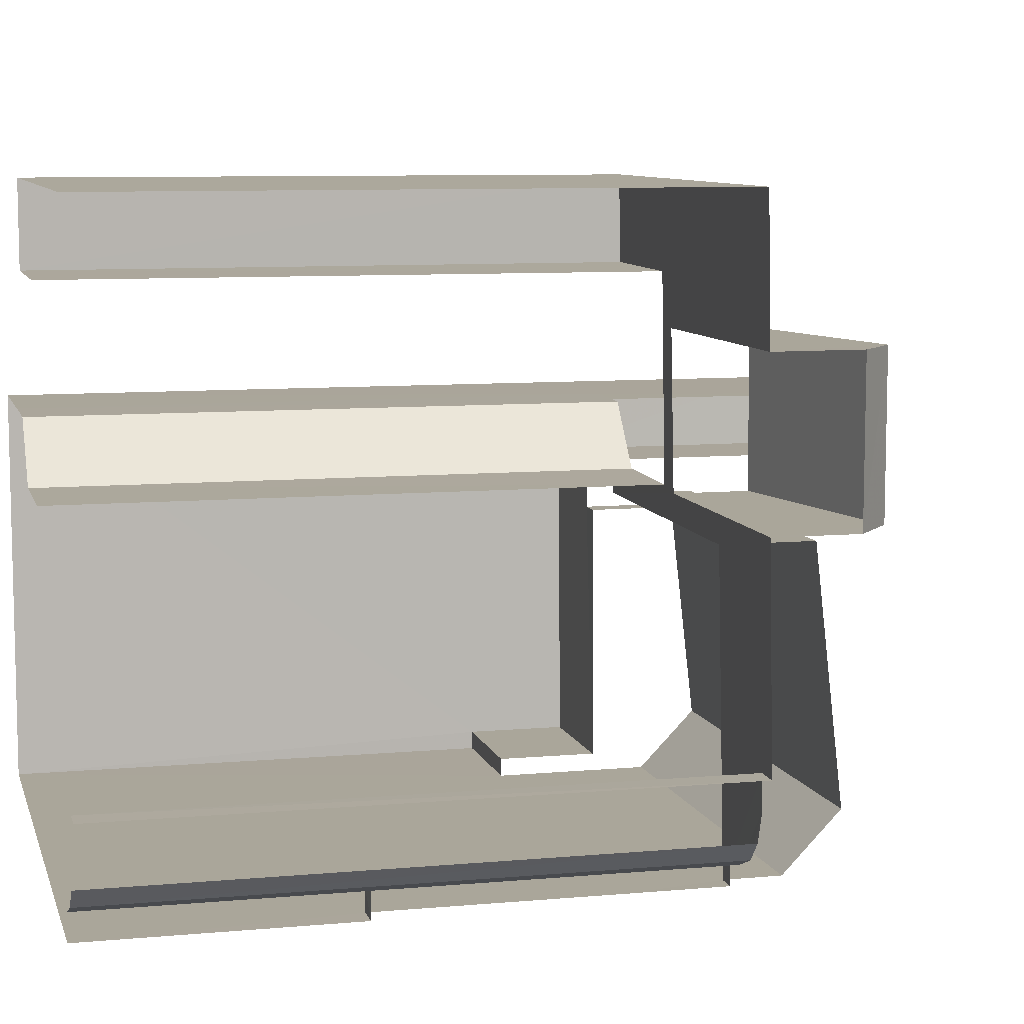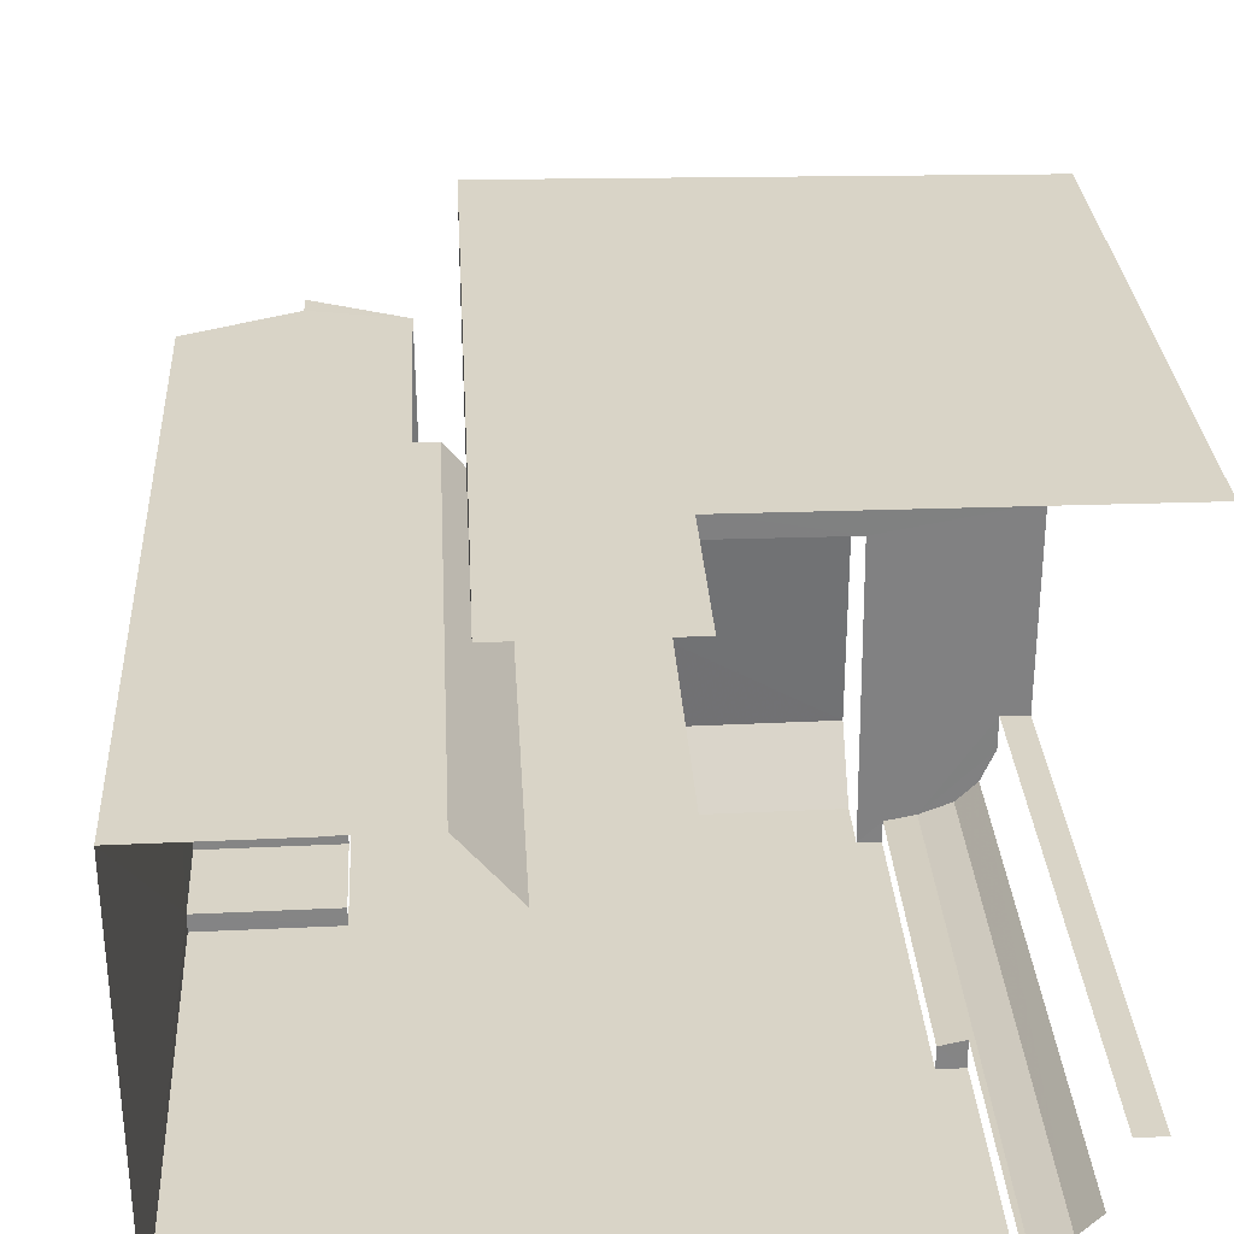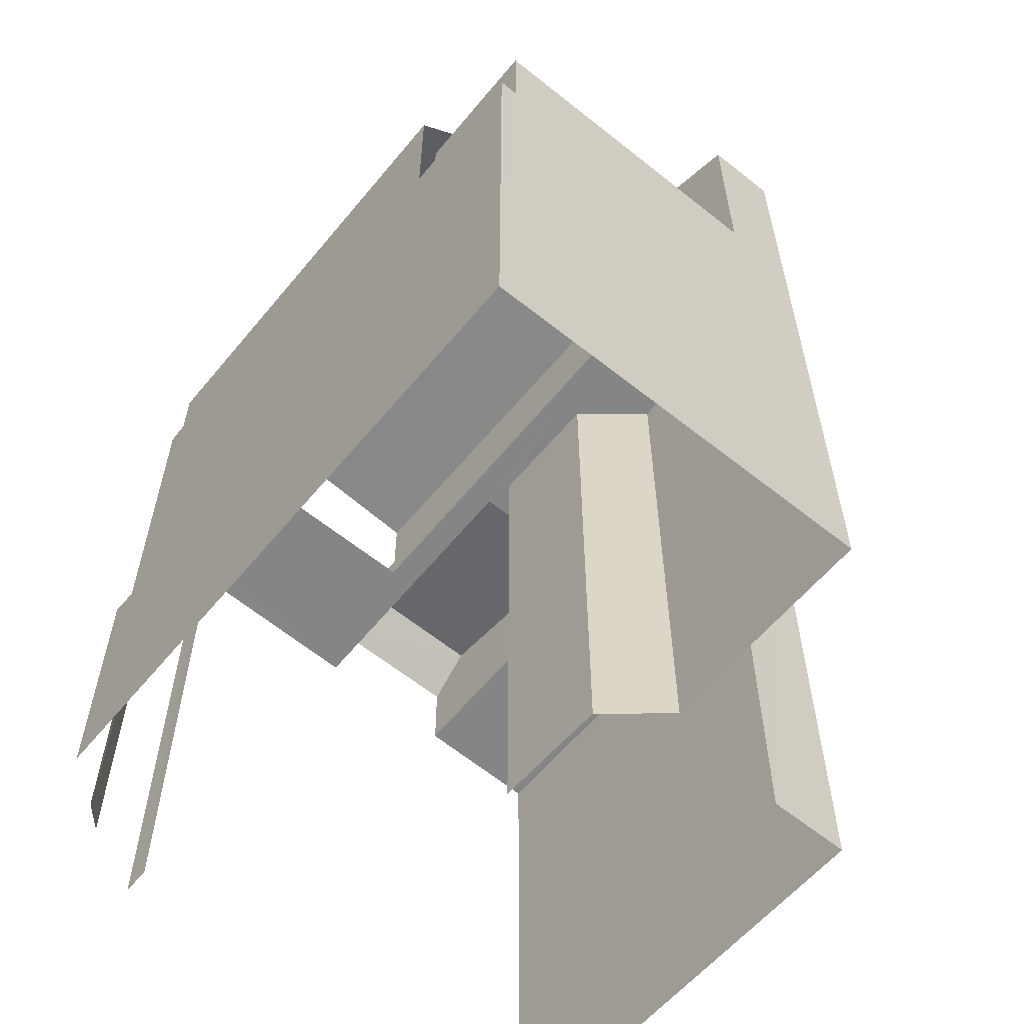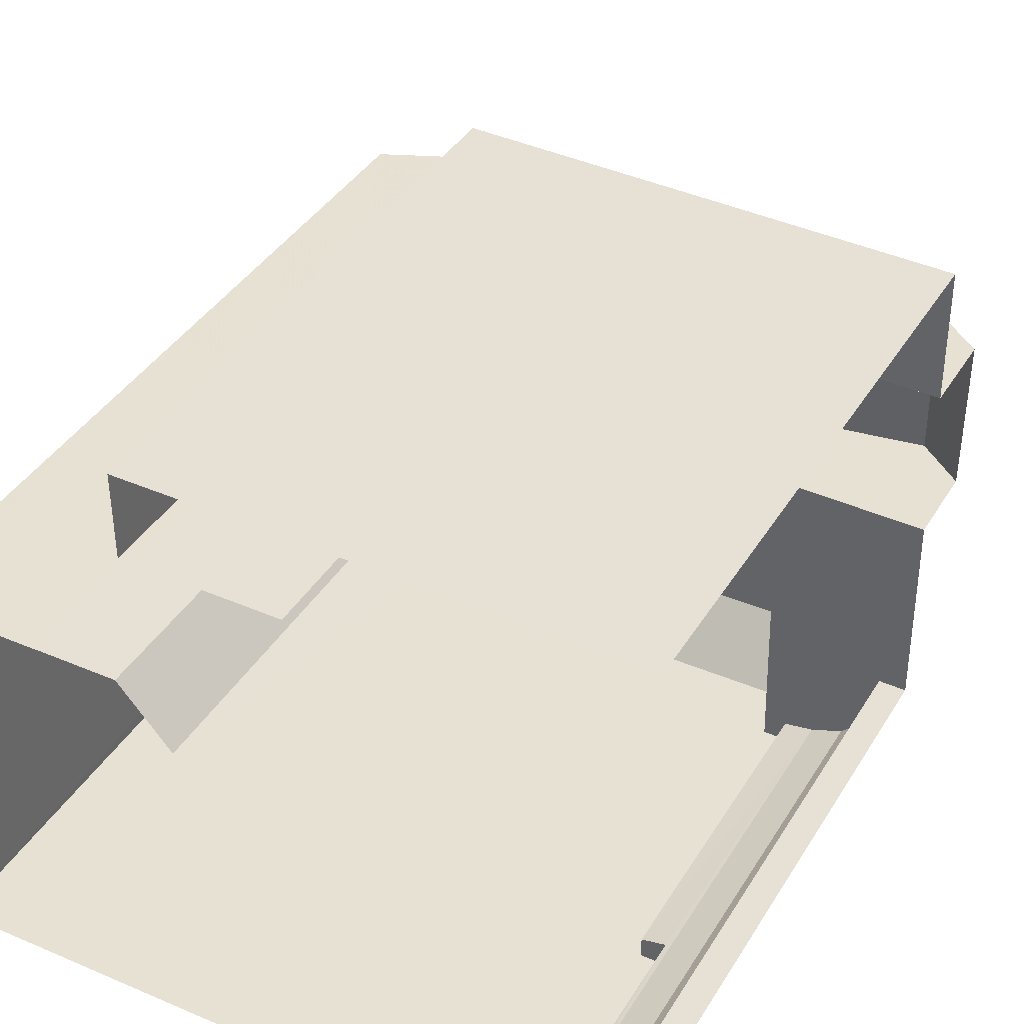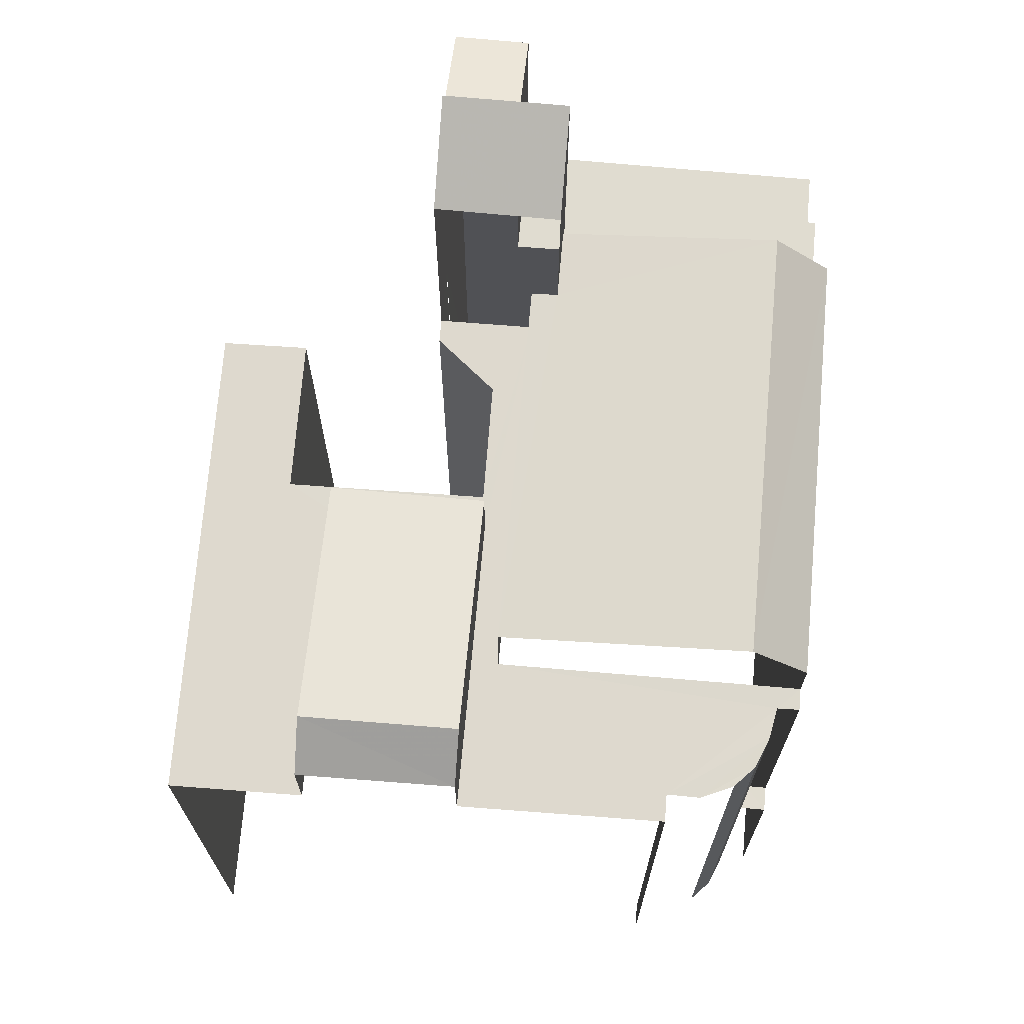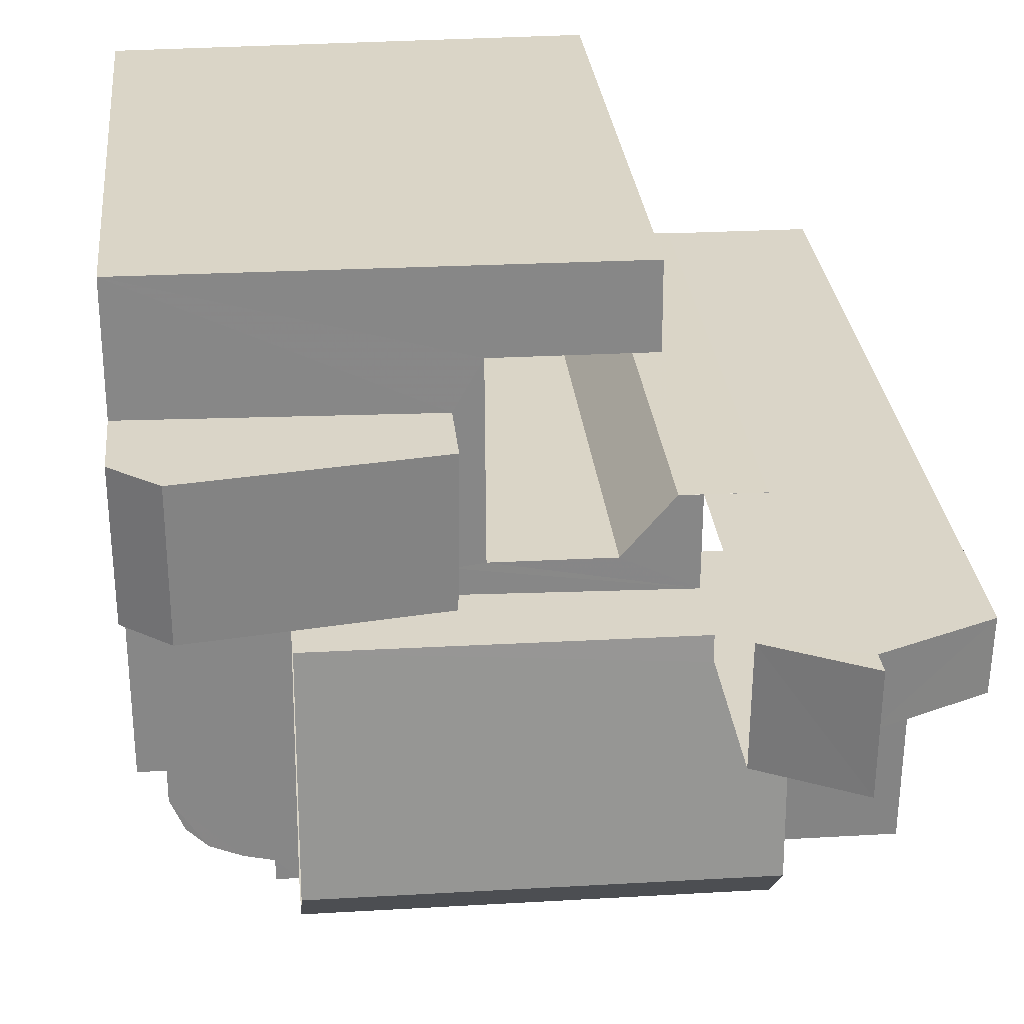
<metadata>
{"format":"obj","ext":"obj","renderer":"f3d","projection":"perspective","resolution":1024,"background":"white","views":[{"elev":8.4,"azim":-104.0,"up":"+Y"},{"elev":28.6,"azim":176.8,"up":"+Y"},{"elev":-59.7,"azim":50.0,"up":"+Z"},{"elev":39.3,"azim":-151.6,"up":"+Y"},{"elev":69.7,"azim":-85.4,"up":"+Z"},{"elev":29.0,"azim":-5.8,"up":"+Y"}]}
</metadata>
<code>
v -3.735e+05 -1.037e+05 27.74
v -3.735e+05 -1.037e+05 27.74
v -3.735e+05 -1.037e+05 27.74
v -3.735e+05 -1.037e+05 27.75
v -3.735e+05 -1.037e+05 27.75
v -3.735e+05 -1.037e+05 27.74
v -3.735e+05 -1.037e+05 27.74
v -3.735e+05 -1.037e+05 27.74
v -3.735e+05 -1.037e+05 27.74
v -3.735e+05 -1.037e+05 27.75
v -3.735e+05 -1.037e+05 27.75
v -3.735e+05 -1.037e+05 27.75
v -3.735e+05 -1.037e+05 27.75
v -3.735e+05 -1.037e+05 27.75
v -3.735e+05 -1.037e+05 27.75
v -3.735e+05 -1.037e+05 27.74
v -3.735e+05 -1.037e+05 27.74
v -3.735e+05 -1.037e+05 27.74
v -3.735e+05 -1.037e+05 27.74
v -3.735e+05 -1.037e+05 53.96
v -3.735e+05 -1.037e+05 54.07
v -3.735e+05 -1.037e+05 53.48
v -3.735e+05 -1.037e+05 53.61
v -3.735e+05 -1.037e+05 53.97
v -3.735e+05 -1.037e+05 54.15
v -3.735e+05 -1.037e+05 54.33
v -3.735e+05 -1.037e+05 54.4
v -3.735e+05 -1.037e+05 54.4
v -3.735e+05 -1.037e+05 53.75
v -3.735e+05 -1.037e+05 53.93
v -3.735e+05 -1.037e+05 53.97
v -3.735e+05 -1.037e+05 54.3
v -3.735e+05 -1.037e+05 53.95
v -3.735e+05 -1.037e+05 54.11
v -3.735e+05 -1.037e+05 54.14
v -3.735e+05 -1.037e+05 54.41
v -3.735e+05 -1.037e+05 54.09
v -3.735e+05 -1.037e+05 54
v -3.735e+05 -1.037e+05 54.04
v -3.735e+05 -1.037e+05 54.29
v -3.735e+05 -1.037e+05 54.22
v -3.735e+05 -1.037e+05 54.18
v -3.735e+05 -1.037e+05 54.2
v -3.735e+05 -1.037e+05 54.14
v -3.735e+05 -1.037e+05 39.3
v -3.735e+05 -1.037e+05 39.3
v -3.735e+05 -1.037e+05 39.3
v -3.735e+05 -1.037e+05 39.3
v -3.735e+05 -1.037e+05 59.28
v -3.735e+05 -1.037e+05 56.75
v -3.735e+05 -1.037e+05 59.28
v -3.735e+05 -1.037e+05 56.75
v -3.735e+05 -1.037e+05 59.12
v -3.735e+05 -1.037e+05 57.4
v -3.735e+05 -1.037e+05 59.13
v -3.735e+05 -1.037e+05 57.41
v -3.735e+05 -1.037e+05 57.41
v -3.735e+05 -1.037e+05 57.41
v -3.735e+05 -1.037e+05 49.86
v -3.735e+05 -1.037e+05 49.86
v -3.735e+05 -1.037e+05 49.86
v -3.735e+05 -1.037e+05 49.86
v -3.735e+05 -1.037e+05 66.85
v -3.735e+05 -1.037e+05 64.69
v -3.735e+05 -1.037e+05 64.69
v -3.735e+05 -1.037e+05 66.85
v -3.735e+05 -1.037e+05 54.33
v -3.735e+05 -1.037e+05 54.34
v -3.735e+05 -1.037e+05 54.33
v -3.735e+05 -1.037e+05 54.33
v -3.735e+05 -1.037e+05 54.33
v -3.735e+05 -1.037e+05 54.34
v -3.735e+05 -1.037e+05 65.71
v -3.735e+05 -1.037e+05 67.96
v -3.735e+05 -1.037e+05 67.99
v -3.735e+05 -1.037e+05 65.68
v -3.735e+05 -1.037e+05 58.06
v -3.735e+05 -1.037e+05 58.06
v -3.735e+05 -1.037e+05 58.19
v -3.735e+05 -1.037e+05 58.19
v -3.735e+05 -1.037e+05 49.86
f 1 2 3
f 4 2 5
f 6 1 3
f 7 8 9
f 10 11 12
f 13 14 8
f 15 10 5
f 16 9 17
f 15 11 10
f 15 5 14
f 9 18 17
f 19 2 1
f 14 19 18
f 2 19 5
f 8 18 9
f 8 14 18
f 5 19 14
f 4 29 2
f 2 23 22
f 4 30 29
f 23 29 58
f 58 29 57
f 2 29 23
f 9 16 28
f 27 9 28
f 14 13 47
f 46 14 47
f 38 10 12
f 39 38 12
f 45 81 42
f 42 81 43
f 48 81 45
f 20 19 1
f 20 35 19
f 78 33 49
f 33 41 49
f 41 52 49
f 60 62 68
f 50 60 68
f 50 68 51
f 68 67 51
f 67 80 51
f 77 73 26
f 26 36 77
f 76 73 77
f 79 76 77
f 70 63 69
f 69 63 74
f 74 63 75
f 63 66 75
f 31 5 10
f 38 31 10
f 34 54 56
f 34 24 54
f 20 21 22
f 22 23 24
f 20 25 21
f 26 27 28
f 29 30 31
f 28 32 26
f 29 33 34
f 34 35 24
f 32 36 26
f 37 38 39
f 40 36 32
f 41 33 42
f 33 36 34
f 42 43 41
f 31 38 44
f 35 36 40
f 35 20 24
f 44 38 37
f 31 44 42
f 24 20 22
f 29 31 33
f 34 36 35
f 33 31 42
f 45 46 47
f 48 45 47
f 49 50 51
f 49 52 50
f 53 54 55
f 53 56 54
f 55 57 53
f 55 58 57
f 59 60 61
f 59 62 60
f 63 64 65
f 66 63 65
f 67 68 69
f 70 69 71
f 71 69 72
f 69 68 72
f 73 74 75
f 73 76 74
f 77 78 79
f 78 49 79
f 79 51 80
f 79 49 51
f 70 64 63
f 70 71 64
f 27 65 7
f 7 9 27
f 27 66 65
f 73 75 66
f 26 73 27
f 27 73 66
f 61 8 59
f 72 59 71
f 64 71 65
f 59 8 7
f 65 71 7
f 71 59 7
f 59 72 68
f 62 59 68
f 30 4 5
f 31 30 5
f 40 17 18
f 40 32 17
f 57 29 53
f 29 34 53
f 34 56 53
f 20 1 6
f 25 20 6
f 35 18 19
f 35 40 18
f 67 69 80
f 69 74 80
f 80 76 79
f 80 74 76
f 22 3 2
f 22 21 3
f 15 46 44
f 42 44 45
f 15 14 46
f 44 46 45
f 21 6 3
f 21 25 6
f 32 28 16
f 17 32 16
f 39 12 11
f 37 39 11
f 54 24 55
f 24 23 55
f 23 58 55
f 37 11 15
f 44 37 15
f 36 78 77
f 36 33 78
f 13 8 48
f 13 48 47
f 8 61 60
f 43 81 41
f 52 41 50
f 41 60 50
f 48 60 81
f 48 8 60
f 81 60 41

</code>
